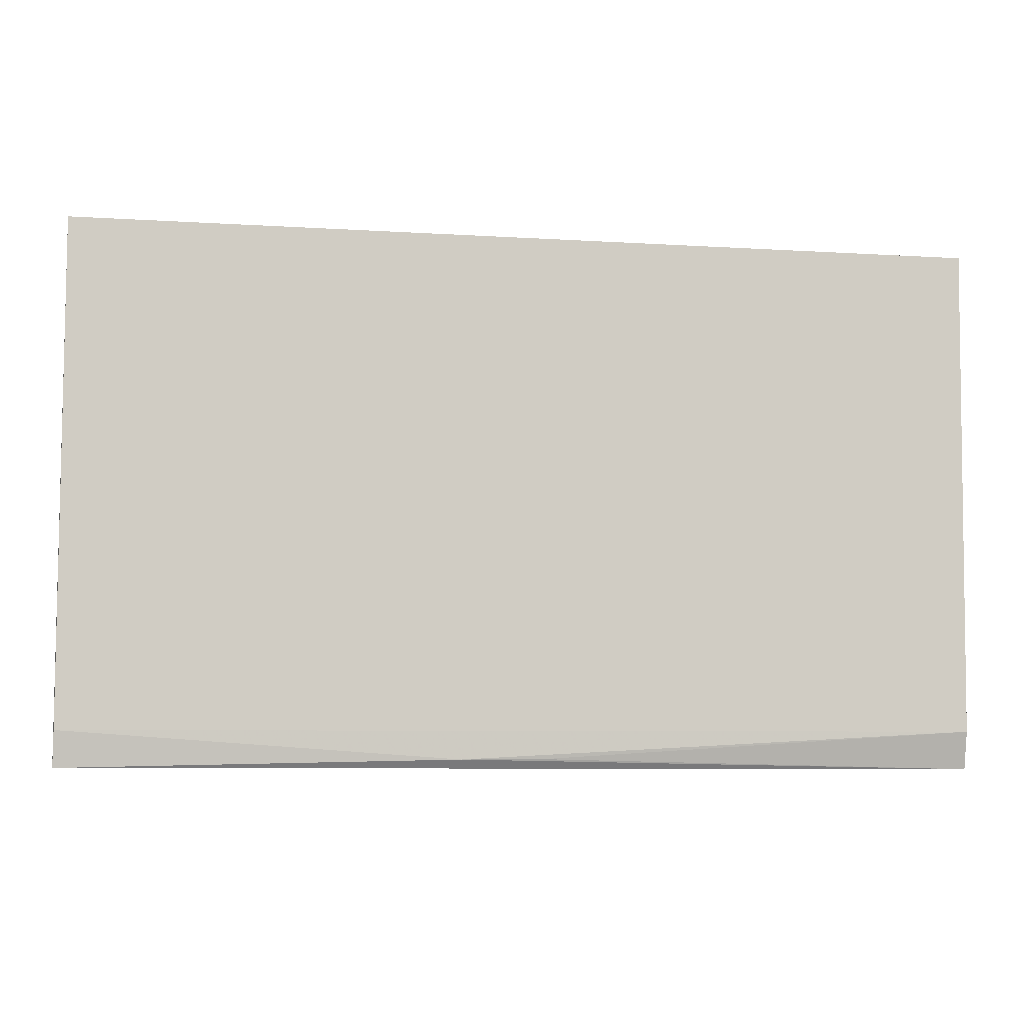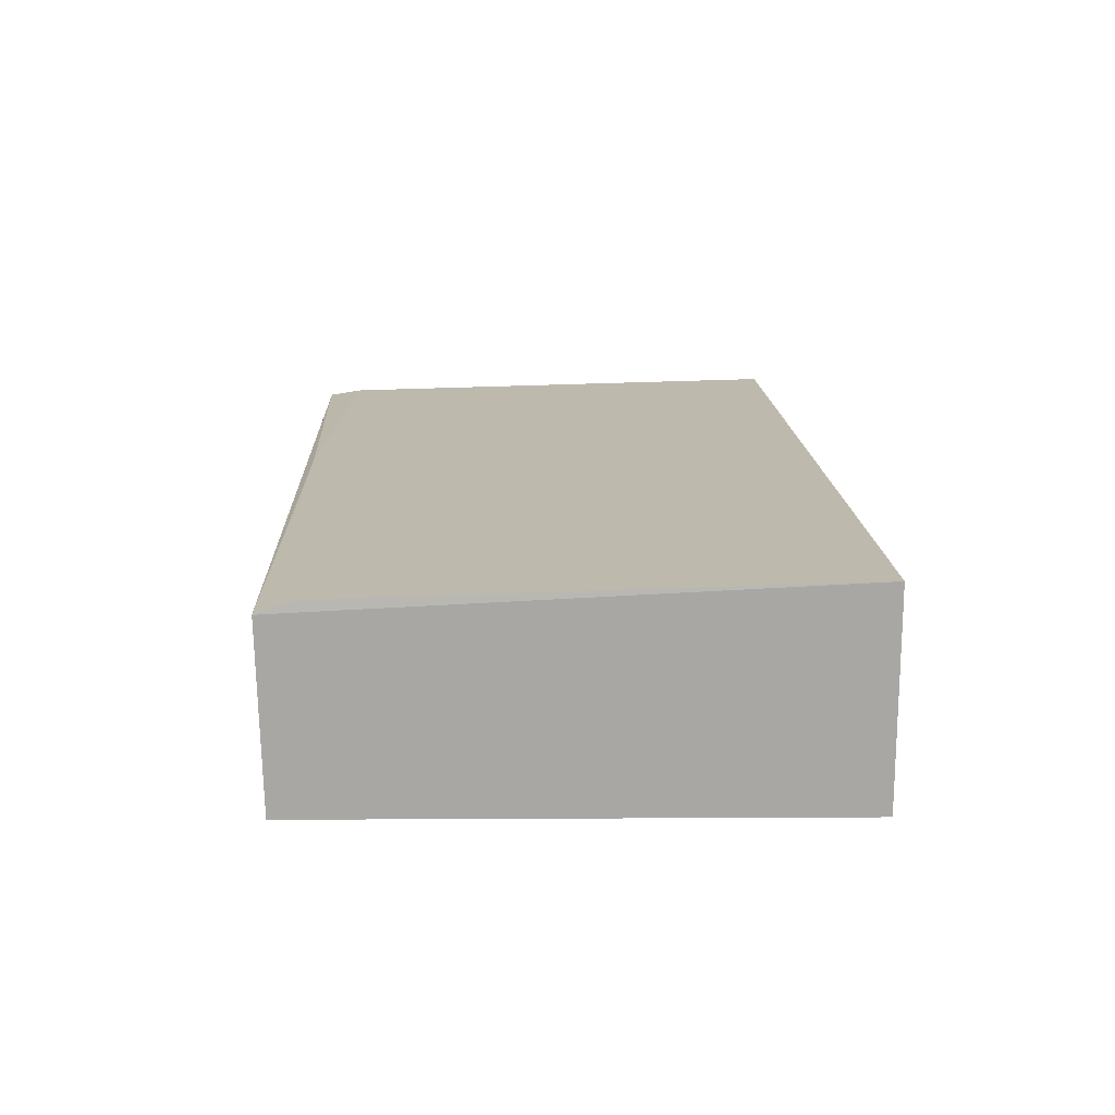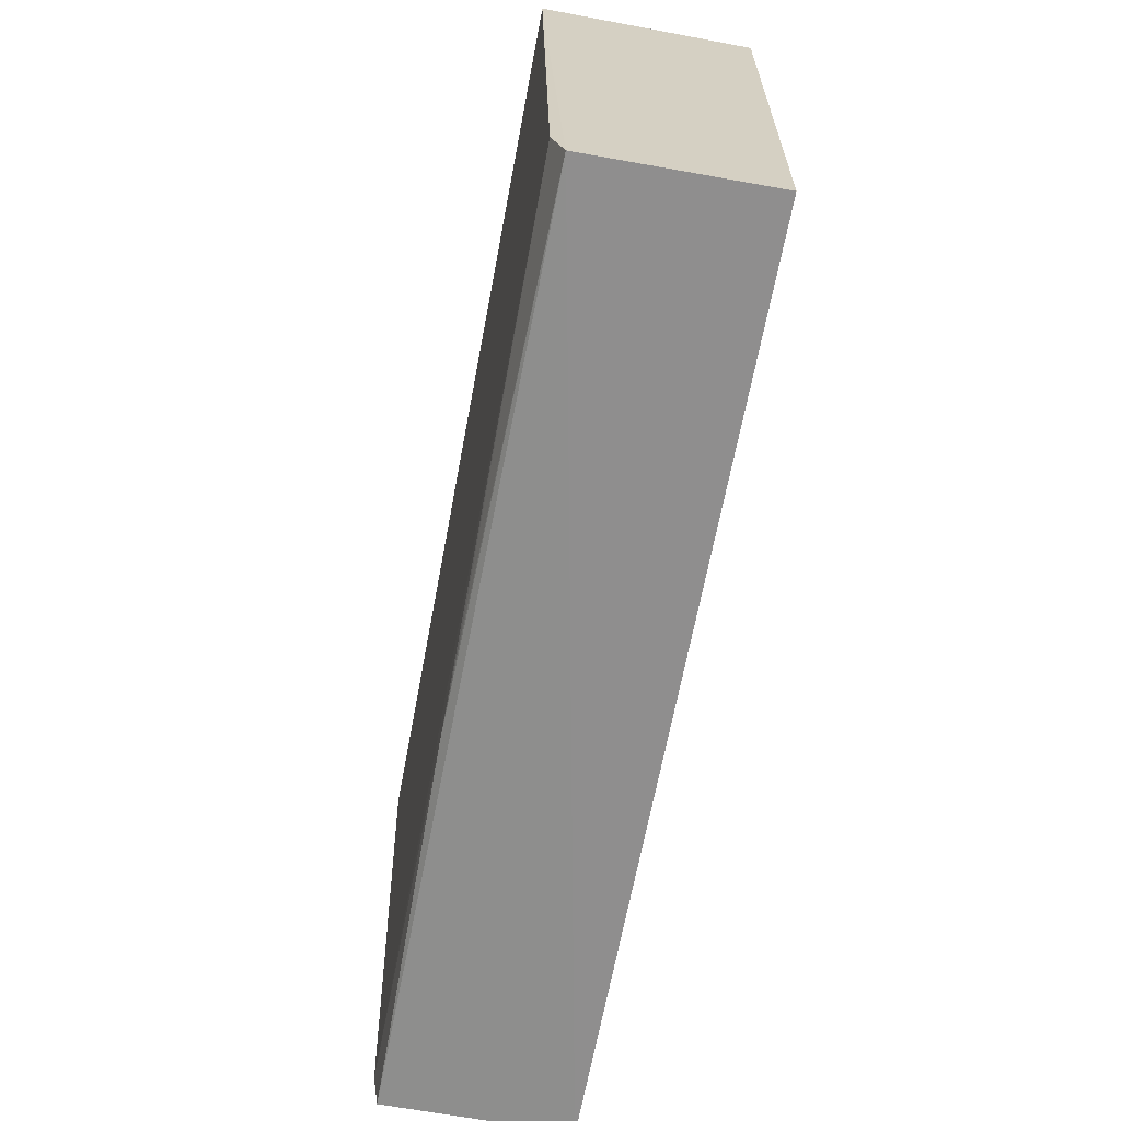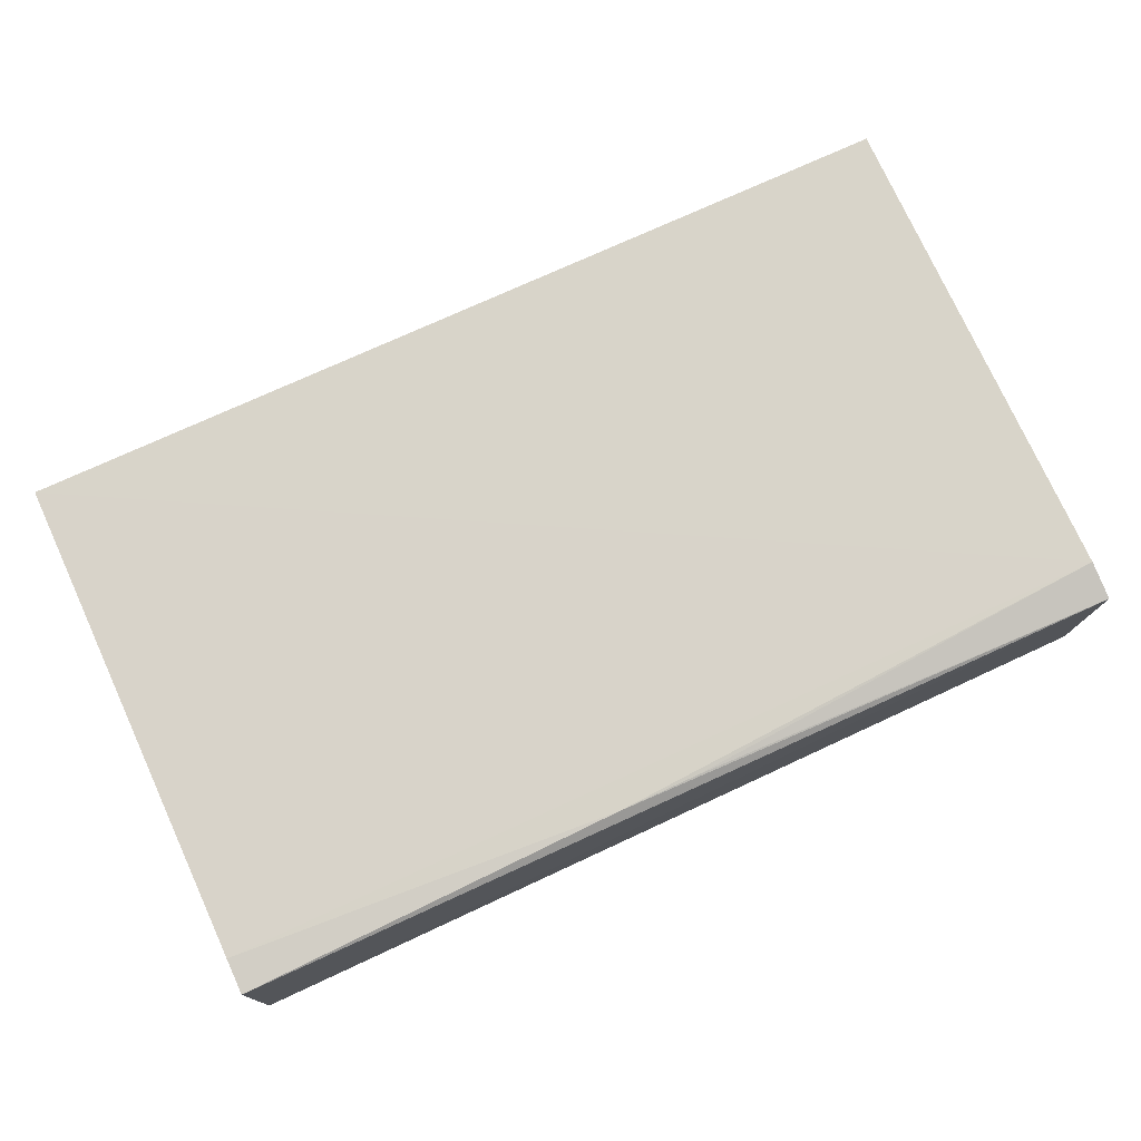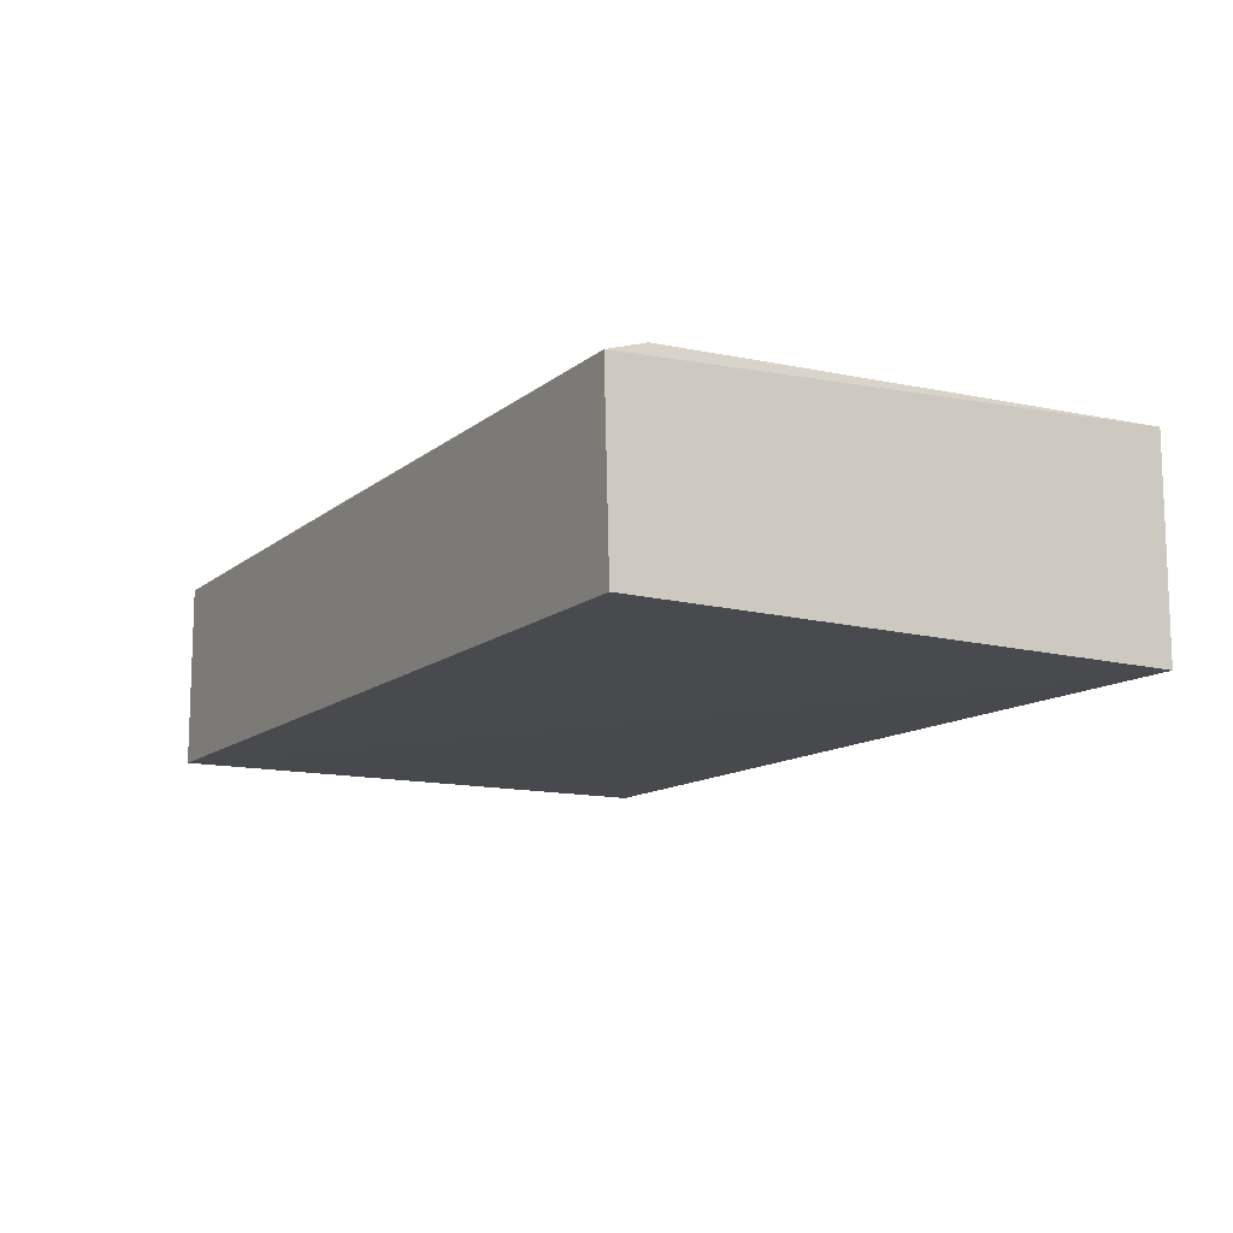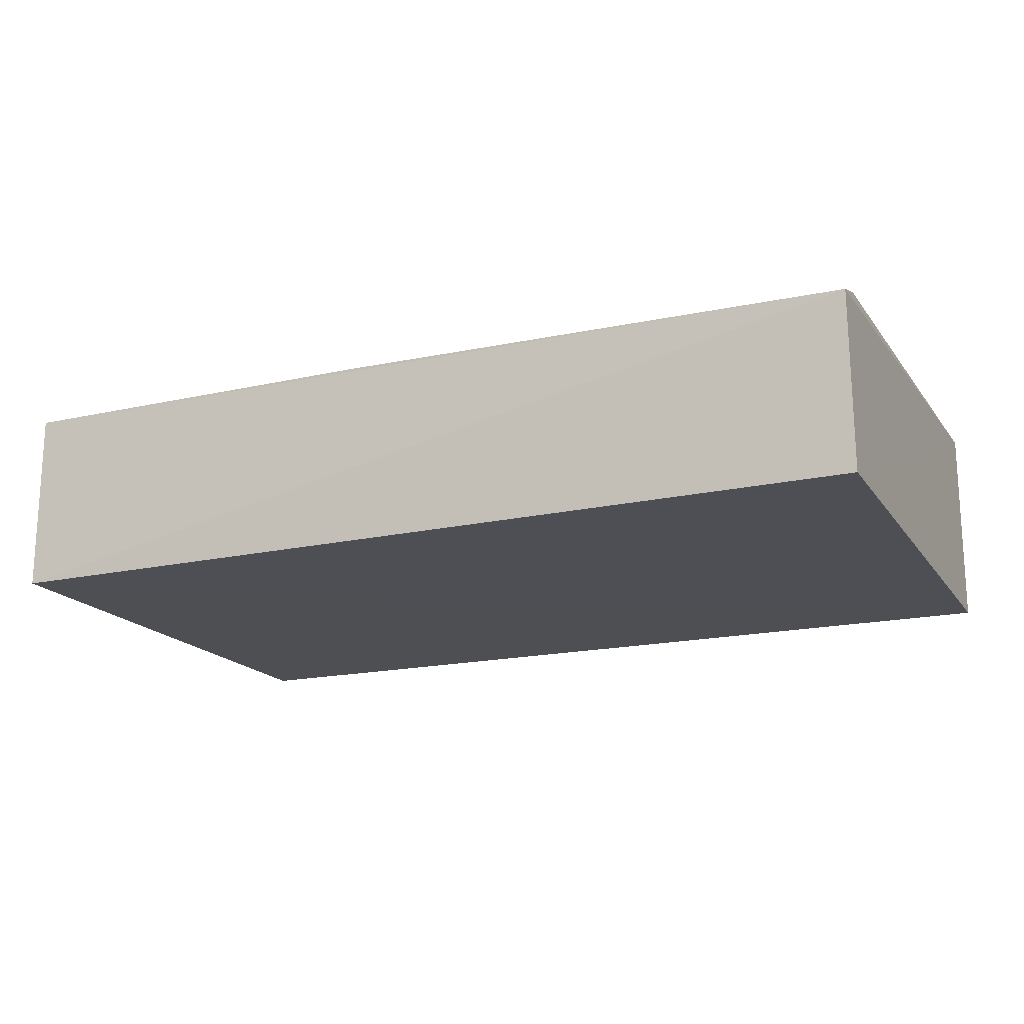
<metadata>
{"format":"obj","ext":"obj","renderer":"f3d","projection":"perspective","resolution":1024,"background":"white","views":[{"elev":-7.0,"azim":169.8,"up":"+Z"},{"elev":15.5,"azim":-92.3,"up":"+Y"},{"elev":-65.0,"azim":-100.6,"up":"+Z"},{"elev":74.9,"azim":155.3,"up":"+Y"},{"elev":-12.3,"azim":-119.2,"up":"+Y"},{"elev":-17.6,"azim":-156.0,"up":"+Y"}]}
</metadata>
<code>
v 0.04501 0.01835 0.09222
v 0.04495 -0.01702 0.09214
v 0.04522 0.01555 0.001494
v -0.1113 0.01452 0.001145
v -0.1112 0.0183 0.09213
v 0.04537 -0.01644 0.001592
v -0.1112 -0.01721 0.09203
v -0.111 0.01661 0.007659
v -0.1113 -0.01605 0.001933
v 0.04512 0.0165 0.007586
v -0.0216 0.01633 0.00284
v -0.03549 0.0162 0.002897
f 5 2 1
f 6 4 3
f 6 1 2
f 6 3 1
f 7 2 5
f 7 6 2
f 8 5 1
f 8 4 5
f 9 7 5
f 9 5 4
f 9 4 6
f 9 6 7
f 10 8 1
f 10 1 3
f 11 3 4
f 11 10 3
f 11 8 10
f 12 11 4
f 12 4 8
f 12 8 11

</code>
